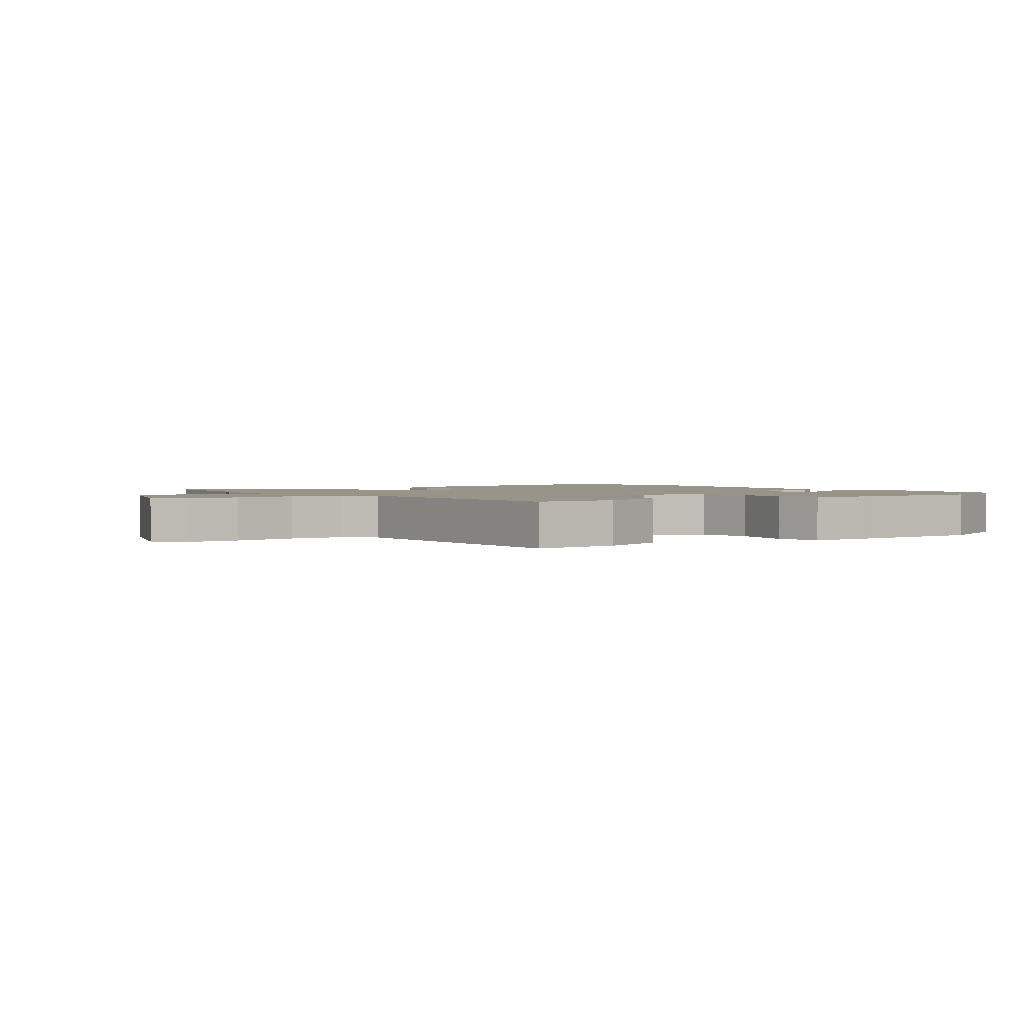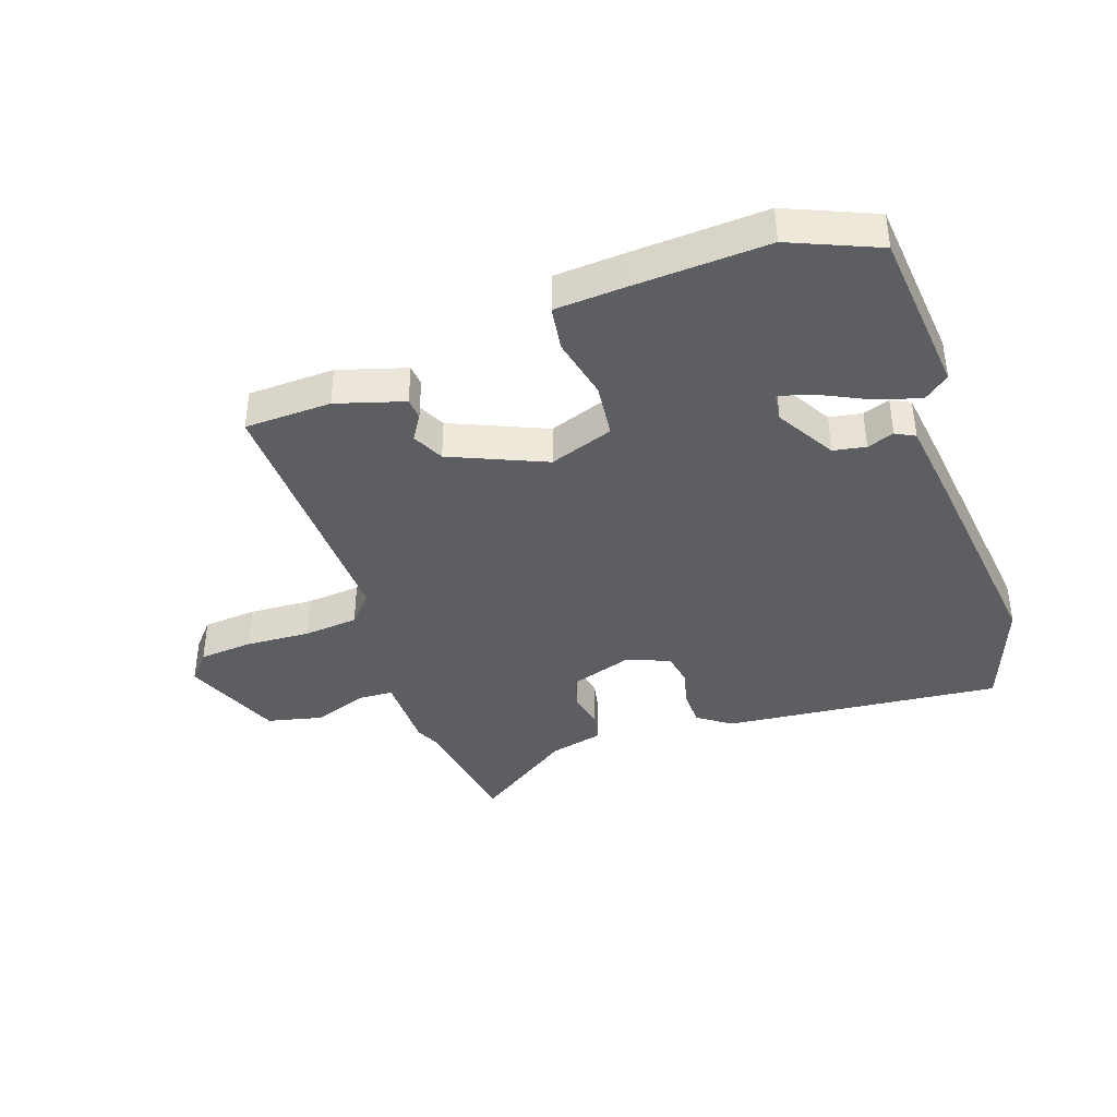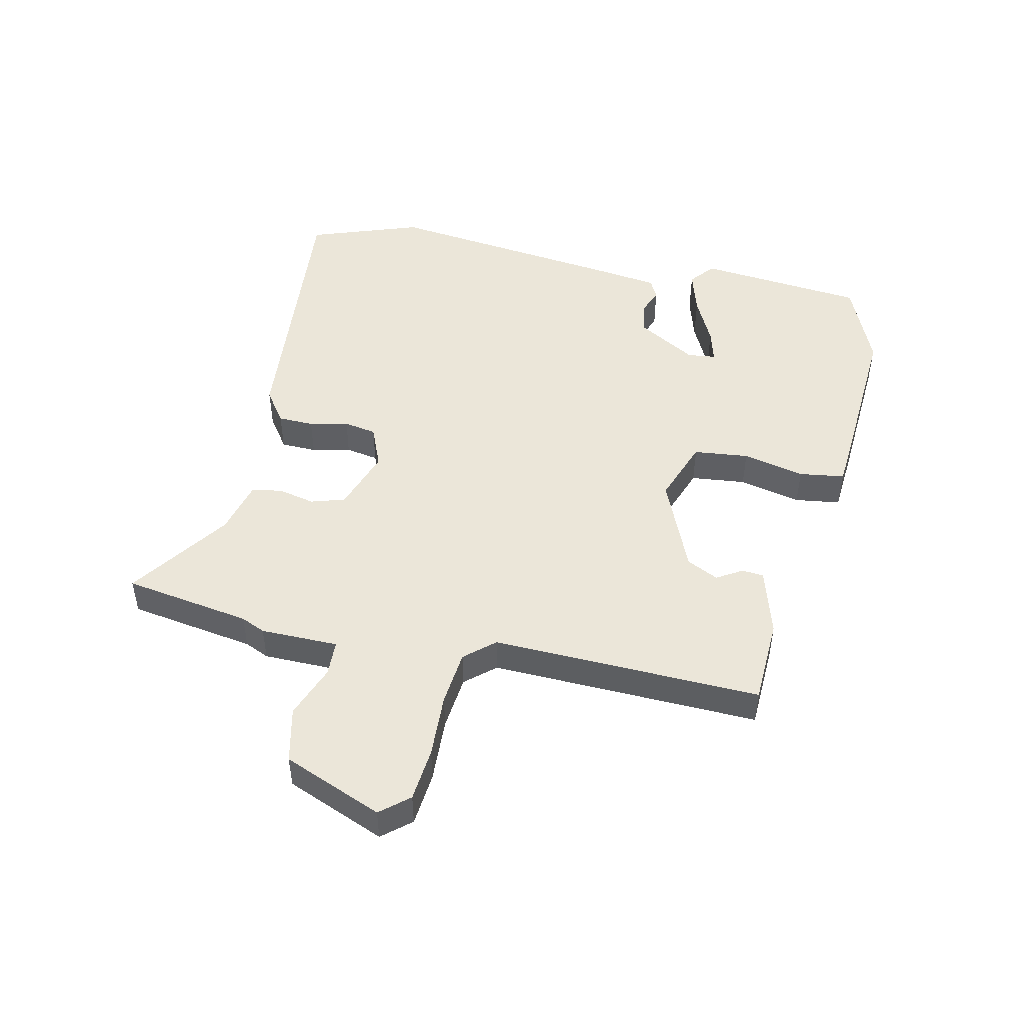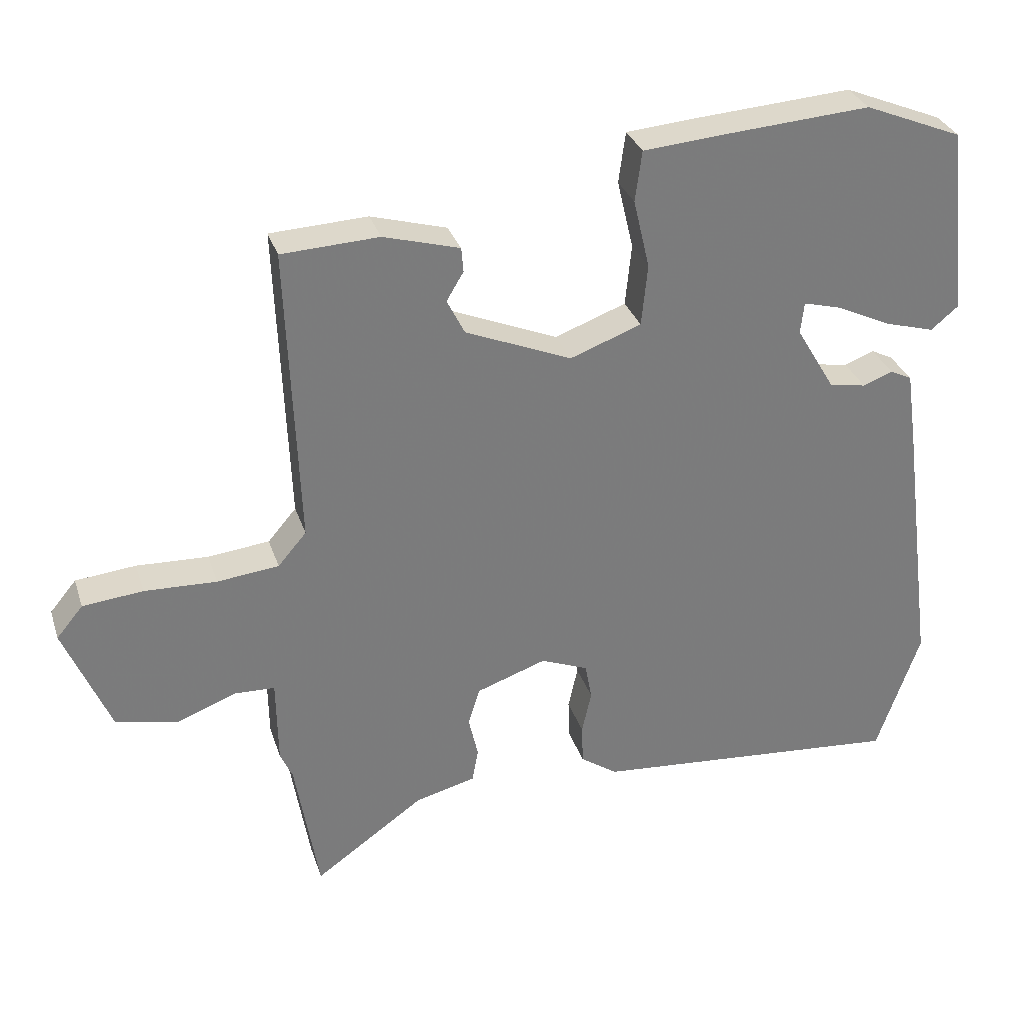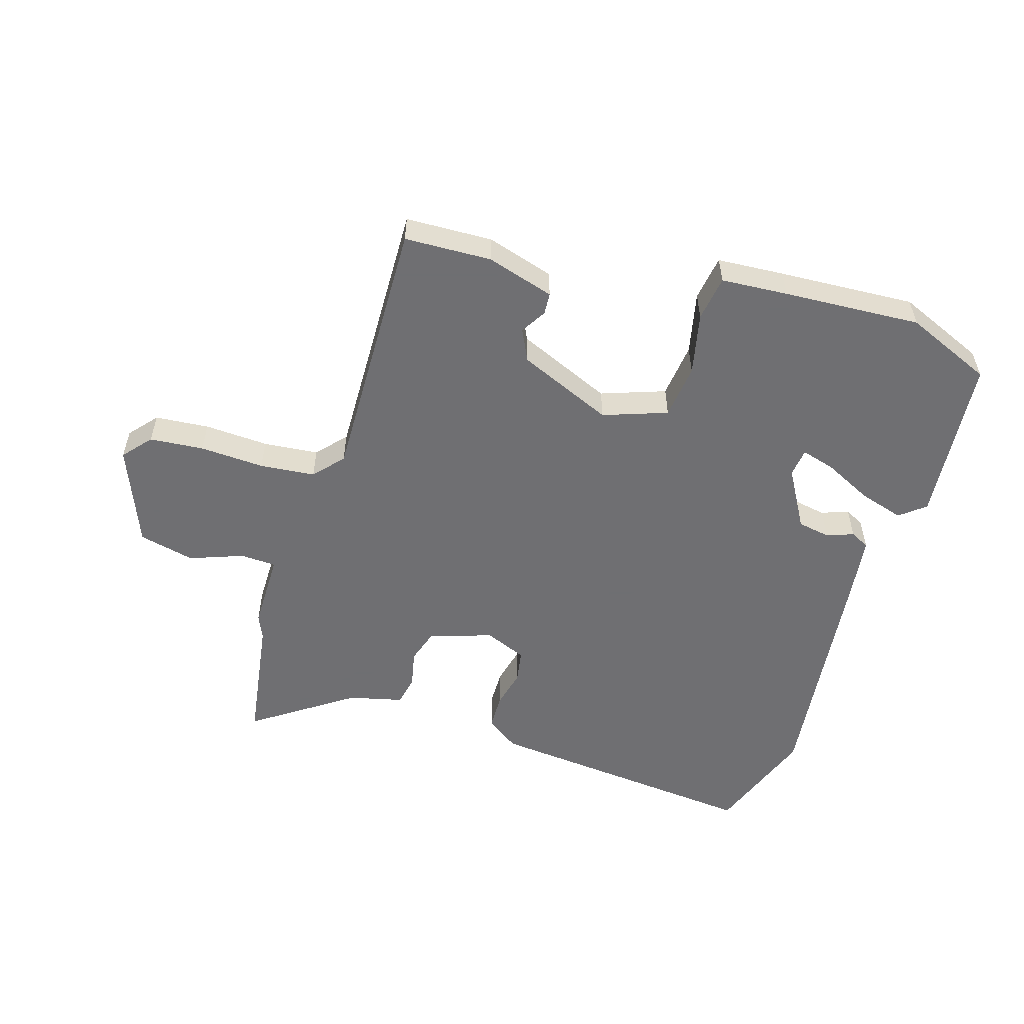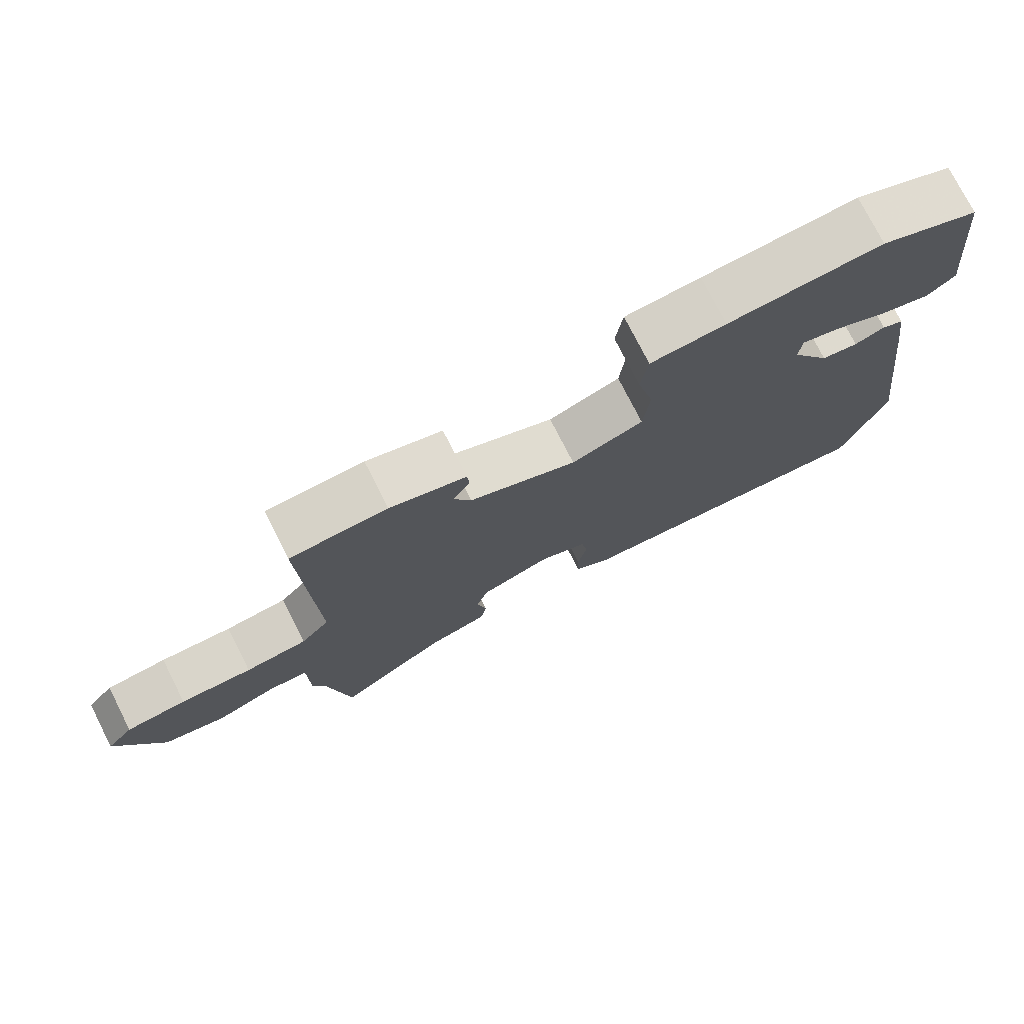
<metadata>
{"format":"obj","ext":"obj","renderer":"f3d","projection":"perspective","resolution":1024,"background":"white","views":[{"elev":1.9,"azim":-38.8,"up":"+Y"},{"elev":-39.4,"azim":18.2,"up":"+Y"},{"elev":48.3,"azim":-78.0,"up":"+Y"},{"elev":31.4,"azim":-16.8,"up":"+Z"},{"elev":-54.7,"azim":-17.9,"up":"+Y"},{"elev":75.8,"azim":-26.9,"up":"+Z"}]}
</metadata>
<code>
v -0.477 0.07 -0.638
v -0.512 0.07 -0.429
v -0.53 0.07 -0.389
v -0.532 0.07 -0.261
v -0.591 0.07 -0.259
v -0.679 0.07 -0.293
v -0.771 0.07 -0.273
v -0.839 0.07 -0.11
v -0.8 0.07 -0.063
v -0.711 0.07 -0.054
v -0.605 0.07 -0.058
v -0.514 0.07 -0.048
v -0.472 0.07 0.001
v -0.489 0.07 0.444
v -0.346 0.07 0.451
v -0.234 0.07 0.419
v -0.231 0.07 0.383
v -0.256 0.07 0.341
v -0.23 0.07 0.289
v -0.073 0.07 0.224
v 0.032 0.07 0.263
v 0.041 0.07 0.354
v 0.017 0.07 0.456
v 0.027 0.07 0.531
v 0.137 0.07 0.54
v 0.363 0.07 0.556
v 0.508 0.07 0.497
v 0.538 0.07 0.22
v 0.497 0.07 0.186
v 0.423 0.07 0.207
v 0.343 0.07 0.245
v 0.287 0.07 0.26
v 0.282 0.07 0.213
v 0.34 0.07 0.116
v 0.394 0.07 0.107
v 0.438 0.07 0.124
v 0.47 0.07 0.108
v 0.486 0.07 -0.004
v 0.537 0.07 -0.393
v 0.473 0.07 -0.578
v 0.012 0.07 -0.54
v -0.043 0.07 -0.502
v -0.045 0.07 -0.443
v -0.031 0.07 -0.379
v -0.041 0.07 -0.325
v -0.111 0.07 -0.297
v -0.214 0.07 -0.333
v -0.231 0.07 -0.389
v -0.217 0.07 -0.45
v -0.226 0.07 -0.5
v -0.315 0.07 -0.523
v -0.477 0 -0.638
v -0.512 0 -0.429
v -0.53 0 -0.389
v -0.532 0 -0.261
v -0.591 0 -0.259
v -0.679 0 -0.293
v -0.771 0 -0.273
v -0.839 0 -0.11
v -0.8 0 -0.063
v -0.711 0 -0.054
v -0.605 0 -0.058
v -0.514 0 -0.048
v -0.472 0 0.001
v -0.489 0 0.444
v -0.346 0 0.451
v -0.234 0 0.419
v -0.231 0 0.383
v -0.256 0 0.341
v -0.23 0 0.289
v -0.073 0 0.224
v 0.032 0 0.263
v 0.041 0 0.354
v 0.017 0 0.456
v 0.027 0 0.531
v 0.137 0 0.54
v 0.363 0 0.556
v 0.508 0 0.497
v 0.538 0 0.22
v 0.497 0 0.186
v 0.423 0 0.207
v 0.343 0 0.245
v 0.287 0 0.26
v 0.282 0 0.213
v 0.34 0 0.116
v 0.394 0 0.107
v 0.438 0 0.124
v 0.47 0 0.108
v 0.486 0 -0.004
v 0.537 0 -0.393
v 0.473 0 -0.578
v 0.012 0 -0.54
v -0.043 0 -0.502
v -0.045 0 -0.443
v -0.031 0 -0.379
v -0.041 0 -0.325
v -0.111 0 -0.297
v -0.214 0 -0.333
v -0.231 0 -0.389
v -0.217 0 -0.45
v -0.226 0 -0.5
v -0.315 0 -0.523
f 48 49 50 51
f 47 48 51 1
f 41 42 43 44
f 41 44 45
f 40 41 45
f 39 40 45
f 38 39 45 46
f 35 36 37 38
f 34 35 38 46
f 28 29 30 31
f 28 31 32
f 27 28 32
f 26 27 32
f 25 26 32
f 22 23 24 25
f 21 22 25 32
f 20 21 32 33
f 15 16 17 18
f 13 14 15 18
f 13 18 19
f 8 9 10 11
f 8 11 12
f 5 6 7 8
f 4 5 8 12
f 2 3 4 12
f 47 1 2 12
f 46 47 12 13
f 20 33 34 46
f 13 19 20 46
f 102 101 100 99
f 52 102 99 98
f 95 94 93 92
f 96 95 92
f 96 92 91
f 96 91 90
f 97 96 90 89
f 89 88 87 86
f 97 89 86 85
f 82 81 80 79
f 83 82 79
f 83 79 78
f 83 78 77
f 83 77 76
f 76 75 74 73
f 83 76 73 72
f 84 83 72 71
f 69 68 67 66
f 69 66 65 64
f 70 69 64
f 62 61 60 59
f 63 62 59
f 59 58 57 56
f 63 59 56 55
f 63 55 54 53
f 63 53 52 98
f 64 63 98 97
f 97 85 84 71
f 97 71 70 64
f 1 52 53 2
f 2 53 54 3
f 3 54 55 4
f 4 55 56 5
f 5 56 57 6
f 6 57 58 7
f 7 58 59 8
f 8 59 60 9
f 9 60 61 10
f 10 61 62 11
f 11 62 63 12
f 12 63 64 13
f 13 64 65 14
f 14 65 66 15
f 15 66 67 16
f 16 67 68 17
f 17 68 69 18
f 18 69 70 19
f 19 70 71 20
f 20 71 72 21
f 21 72 73 22
f 22 73 74 23
f 23 74 75 24
f 24 75 76 25
f 25 76 77 26
f 26 77 78 27
f 27 78 79 28
f 28 79 80 29
f 29 80 81 30
f 30 81 82 31
f 31 82 83 32
f 32 83 84 33
f 33 84 85 34
f 34 85 86 35
f 35 86 87 36
f 36 87 88 37
f 37 88 89 38
f 38 89 90 39
f 39 90 91 40
f 40 91 92 41
f 41 92 93 42
f 42 93 94 43
f 43 94 95 44
f 44 95 96 45
f 45 96 97 46
f 46 97 98 47
f 47 98 99 48
f 48 99 100 49
f 49 100 101 50
f 50 101 102 51
f 51 102 52 1

</code>
